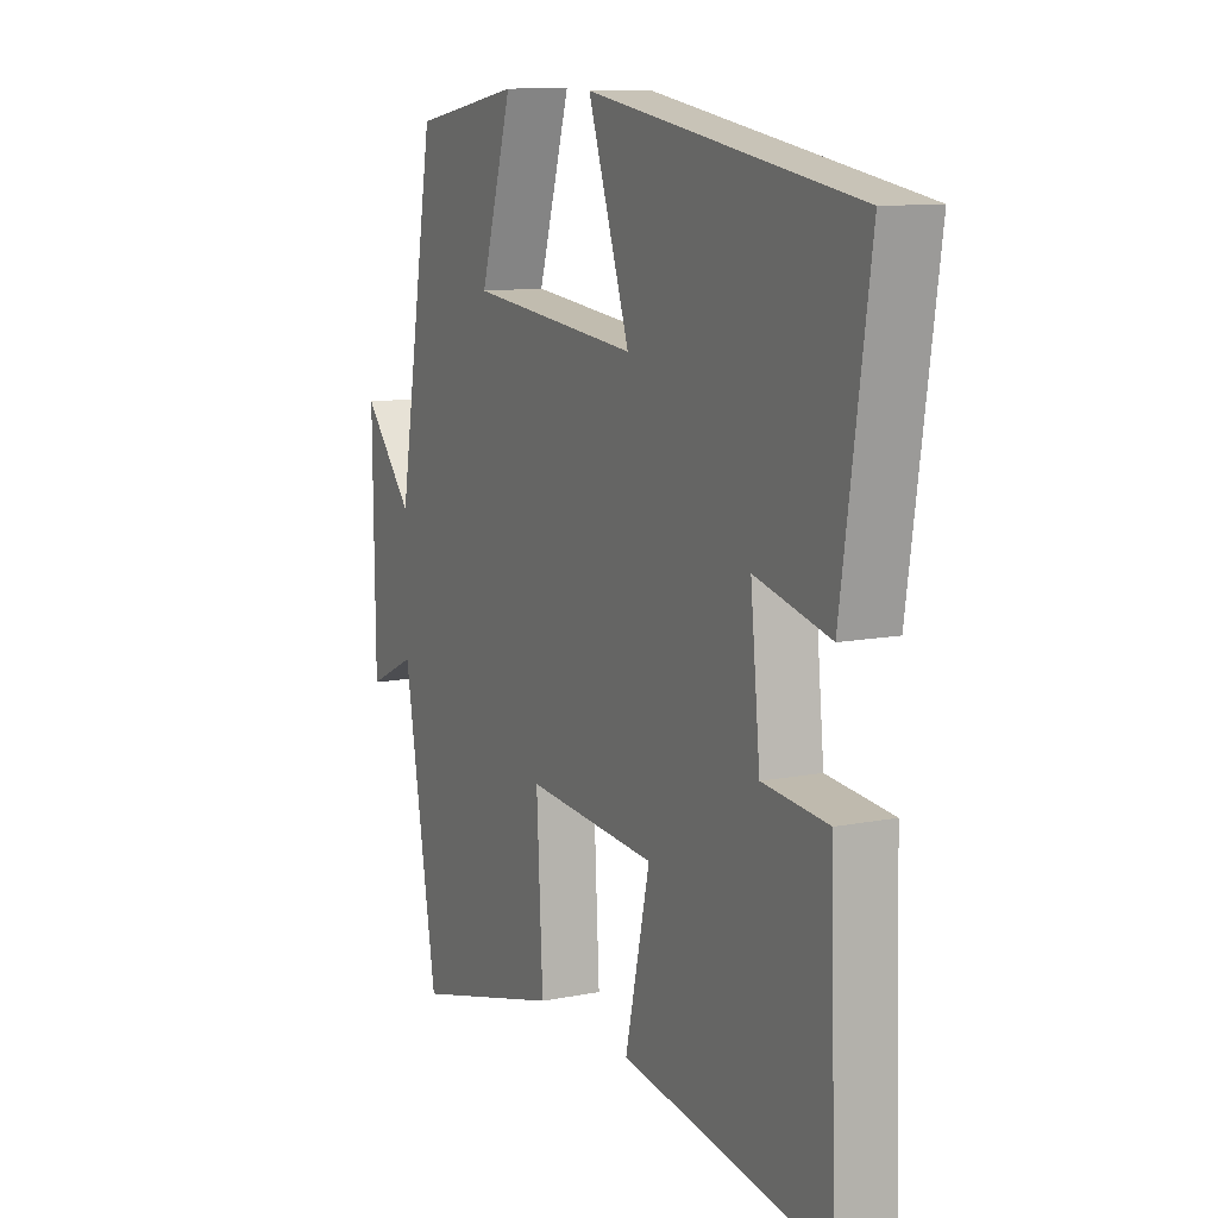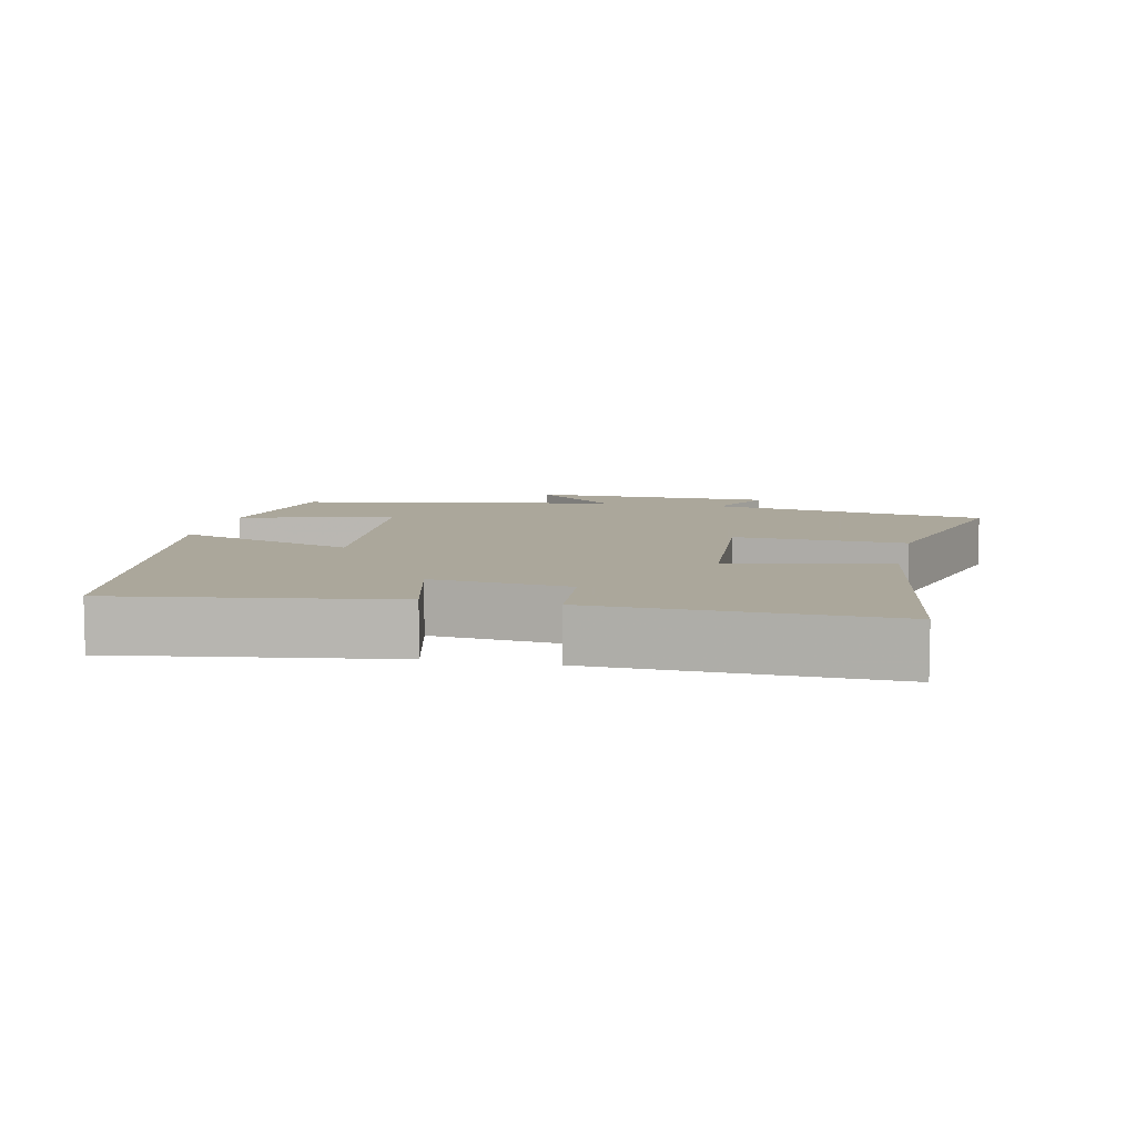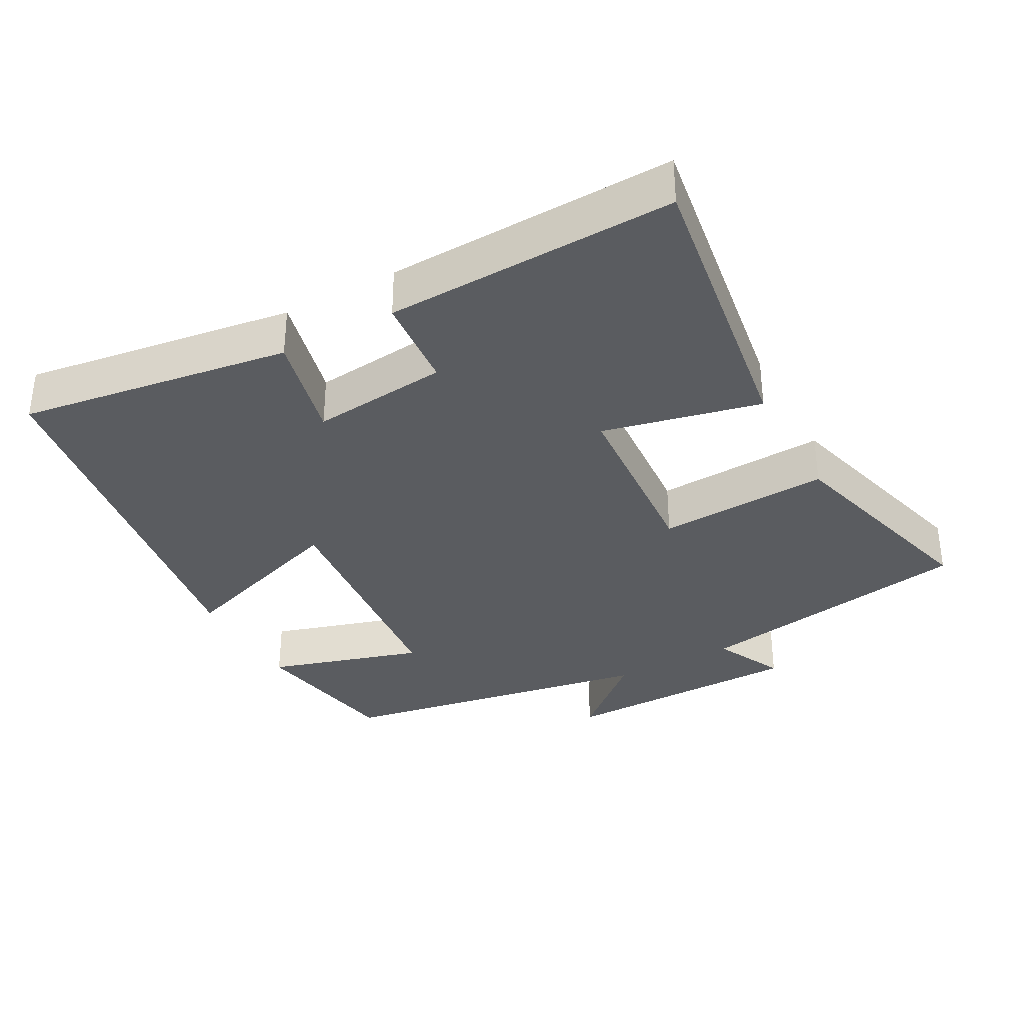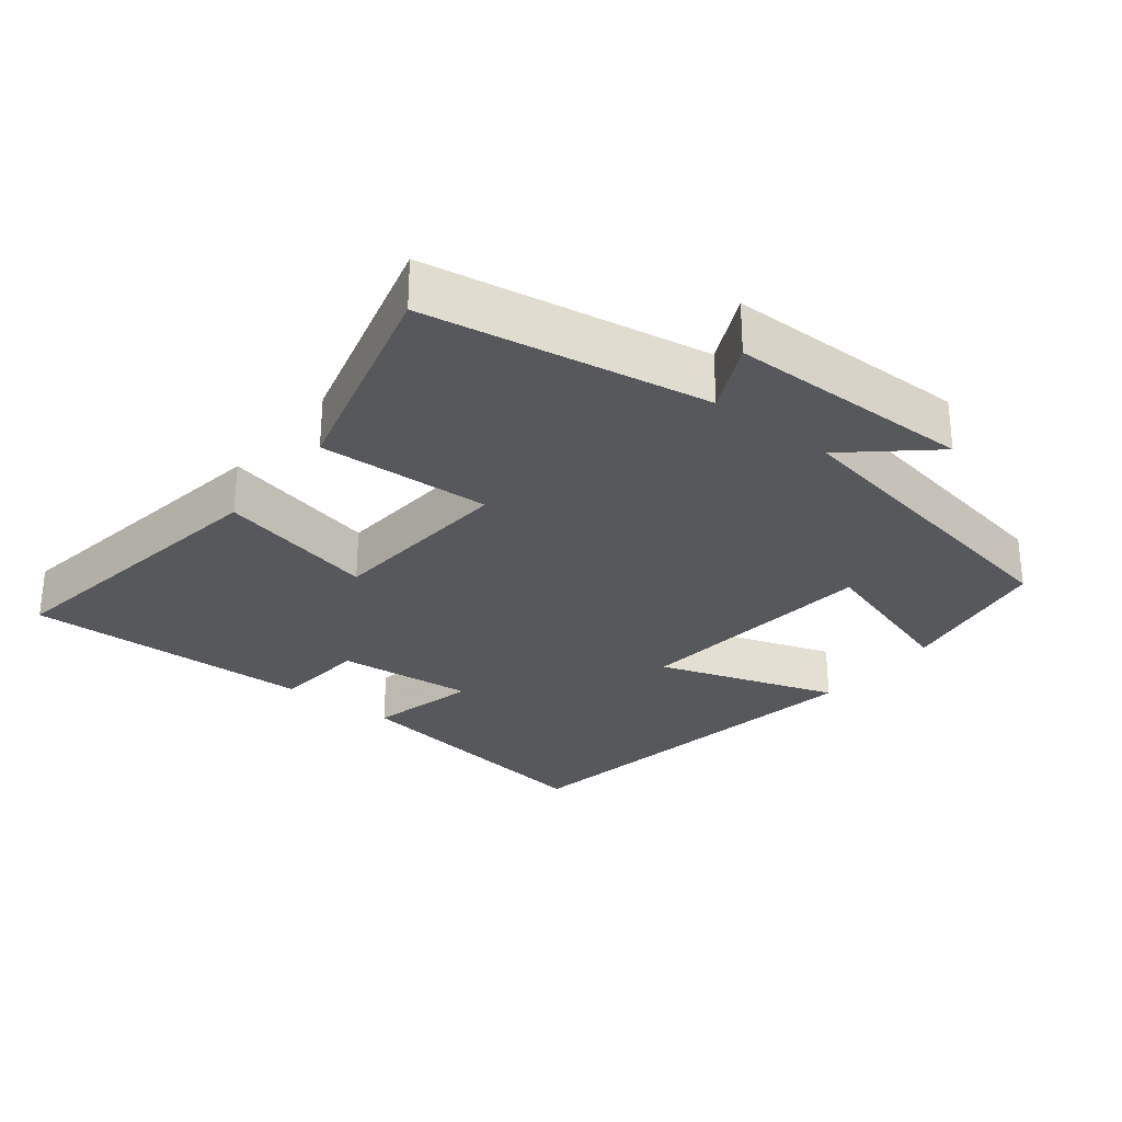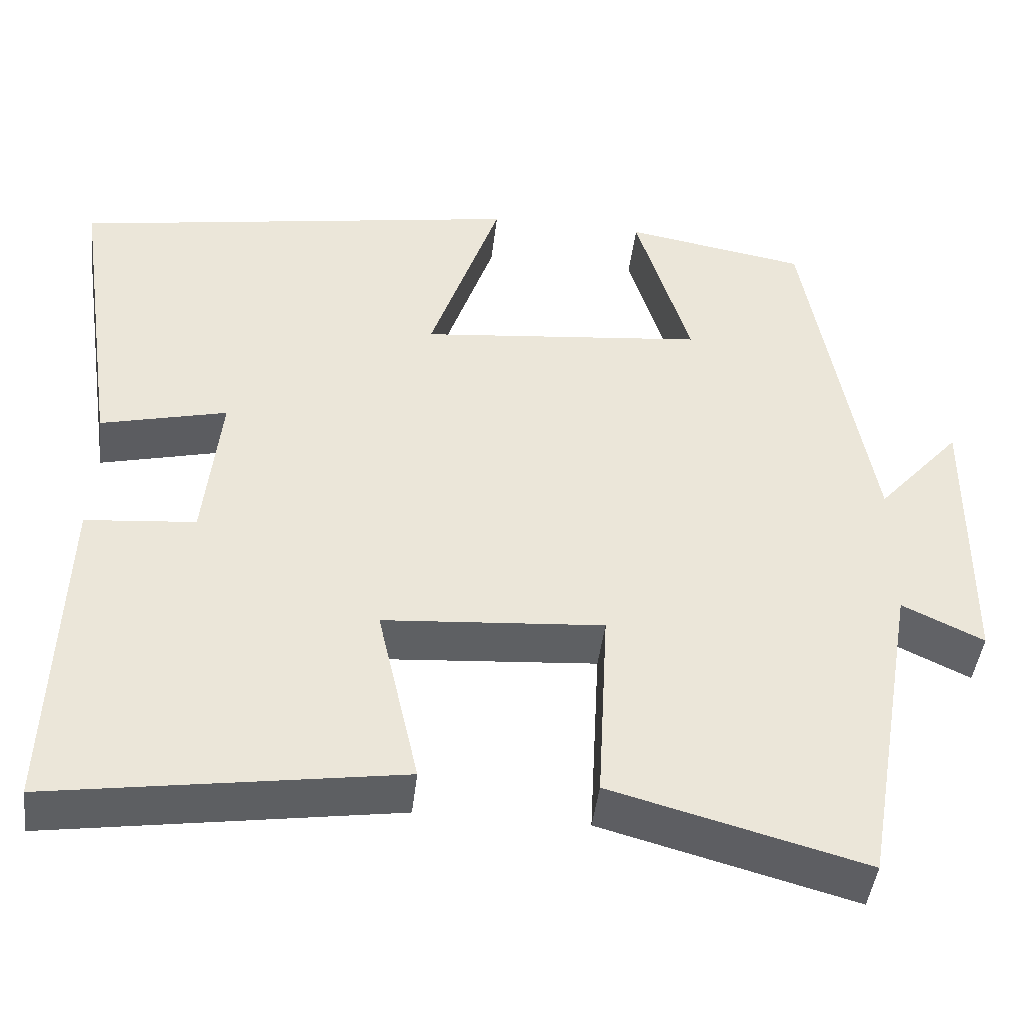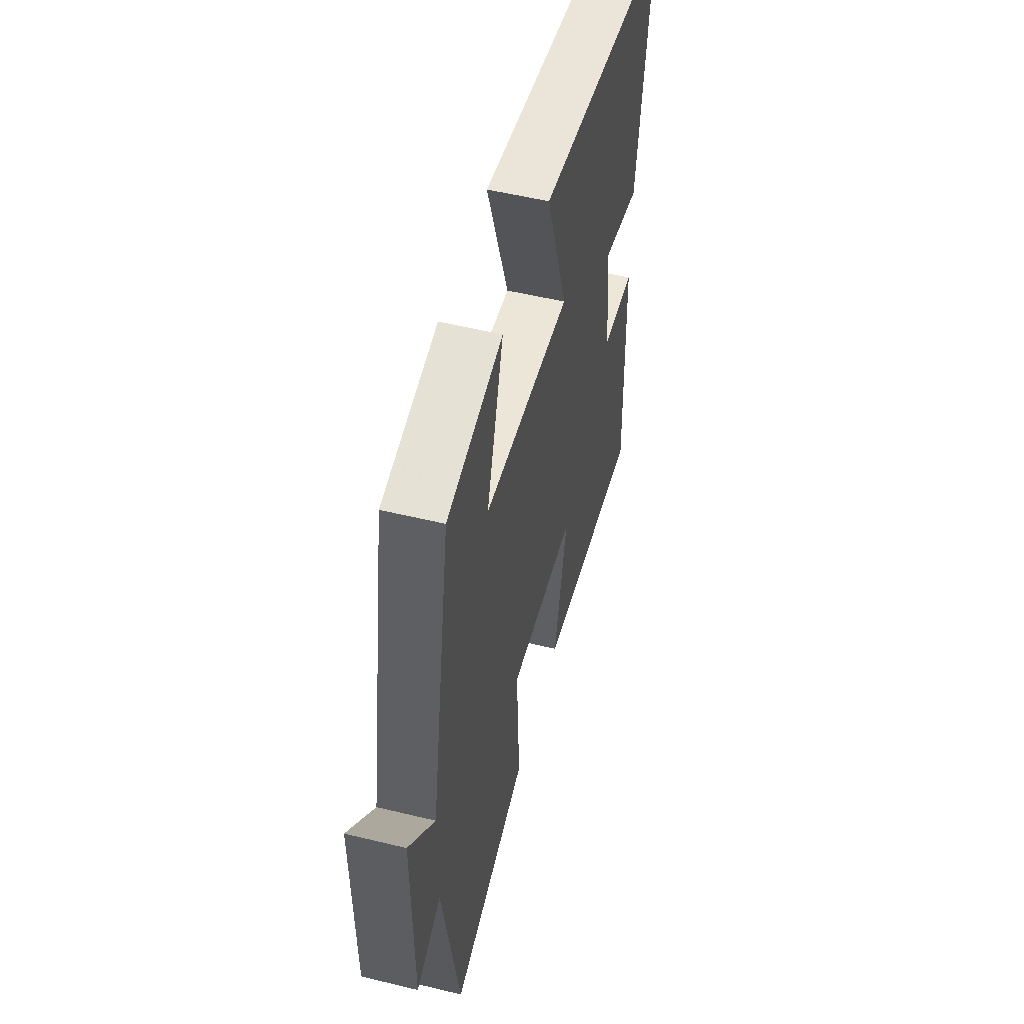
<metadata>
{"format":"obj","ext":"obj","renderer":"f3d","projection":"perspective","resolution":1024,"background":"white","views":[{"elev":10.8,"azim":63.5,"up":"+Z"},{"elev":8.2,"azim":102.3,"up":"+Y"},{"elev":-34.4,"azim":118.7,"up":"+Y"},{"elev":-28.6,"azim":-128.4,"up":"+Y"},{"elev":-44.6,"azim":173.3,"up":"+Z"},{"elev":53.1,"azim":-75.4,"up":"+Z"}]}
</metadata>
<code>
v -0.43 0.07 -0.584
v -0.5 0.07 -0.182
v -0.6 0.07 -0.23
v -0.604 0.07 0.12
v -0.5 0.07 0.002
v -0.42 0.07 0.461
v -0.196 0.07 0.5
v -0.263 0.07 0.279
v 0.089 0.07 0.243
v 0.002 0.07 0.5
v 0.557 0.07 0.409
v 0.5 0.07 0.02
v 0.345 0.07 0.058
v 0.365 0.07 -0.138
v 0.5 0.07 -0.15
v 0.513 0.07 -0.564
v 0.087 0.07 -0.5
v 0.138 0.07 -0.274
v -0.132 0.07 -0.254
v -0.119 0.07 -0.5
v -0.43 0 -0.584
v -0.5 0 -0.182
v -0.6 0 -0.23
v -0.604 0 0.12
v -0.5 0 0.002
v -0.42 0 0.461
v -0.196 0 0.5
v -0.263 0 0.279
v 0.089 0 0.243
v 0.002 0 0.5
v 0.557 0 0.409
v 0.5 0 0.02
v 0.345 0 0.058
v 0.365 0 -0.138
v 0.5 0 -0.15
v 0.513 0 -0.564
v 0.087 0 -0.5
v 0.138 0 -0.274
v -0.132 0 -0.254
v -0.119 0 -0.5
f 19 20 1 2
f 18 19 2
f 15 16 17 18
f 14 15 18 2
f 13 14 2
f 10 11 12 13
f 9 10 13
f 8 9 13 2
f 5 6 7 8
f 5 8 2 3
f 3 4 5
f 22 21 40 39
f 22 39 38
f 38 37 36 35
f 22 38 35 34
f 22 34 33
f 33 32 31 30
f 33 30 29
f 22 33 29 28
f 28 27 26 25
f 23 22 28 25
f 25 24 23
f 1 21 22 2
f 2 22 23 3
f 3 23 24 4
f 4 24 25 5
f 5 25 26 6
f 6 26 27 7
f 7 27 28 8
f 8 28 29 9
f 9 29 30 10
f 10 30 31 11
f 11 31 32 12
f 12 32 33 13
f 13 33 34 14
f 14 34 35 15
f 15 35 36 16
f 16 36 37 17
f 17 37 38 18
f 18 38 39 19
f 19 39 40 20
f 20 40 21 1

</code>
